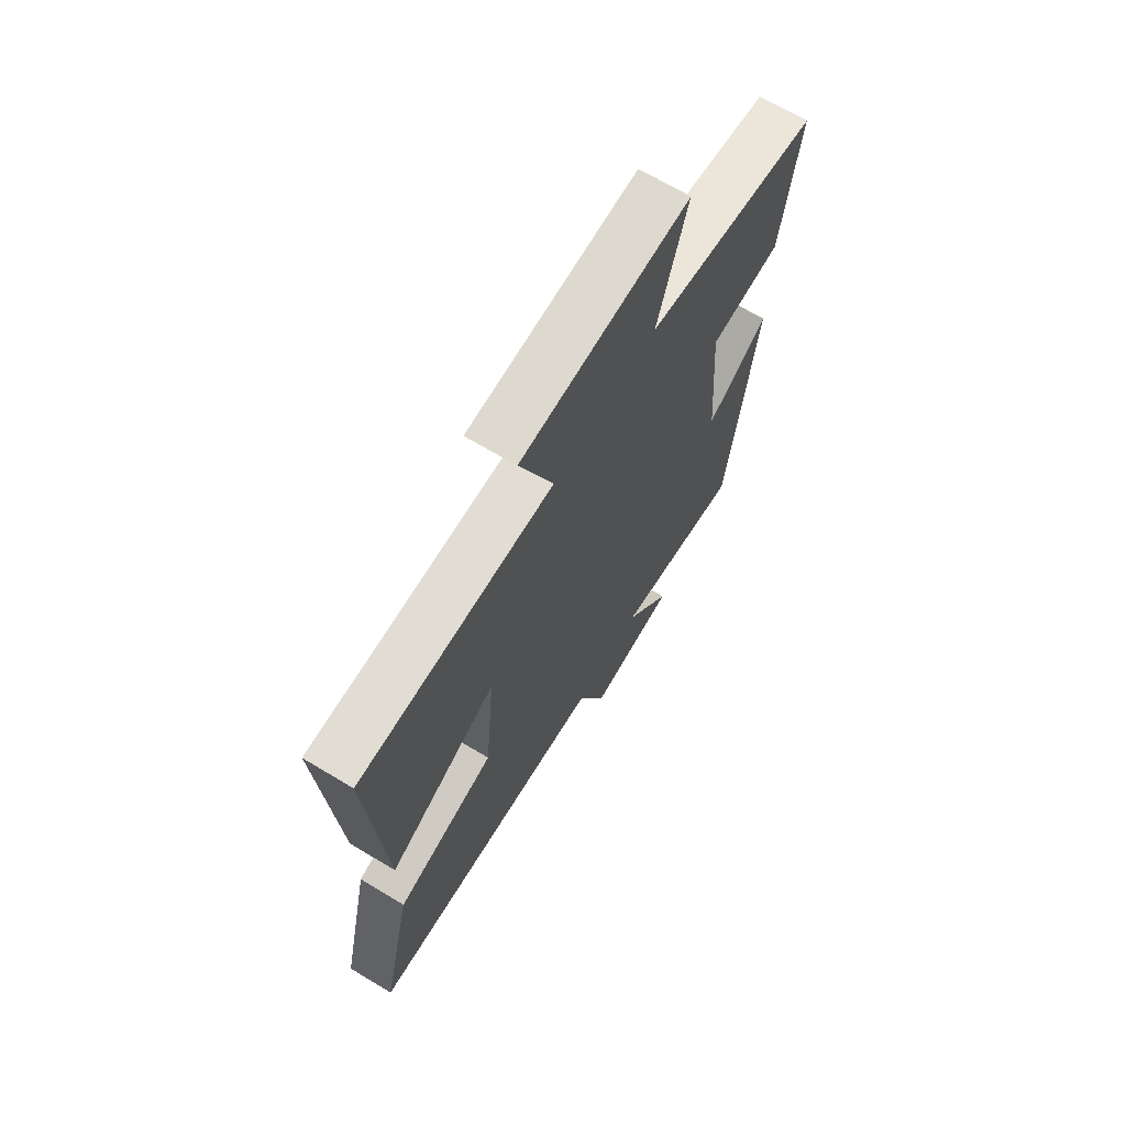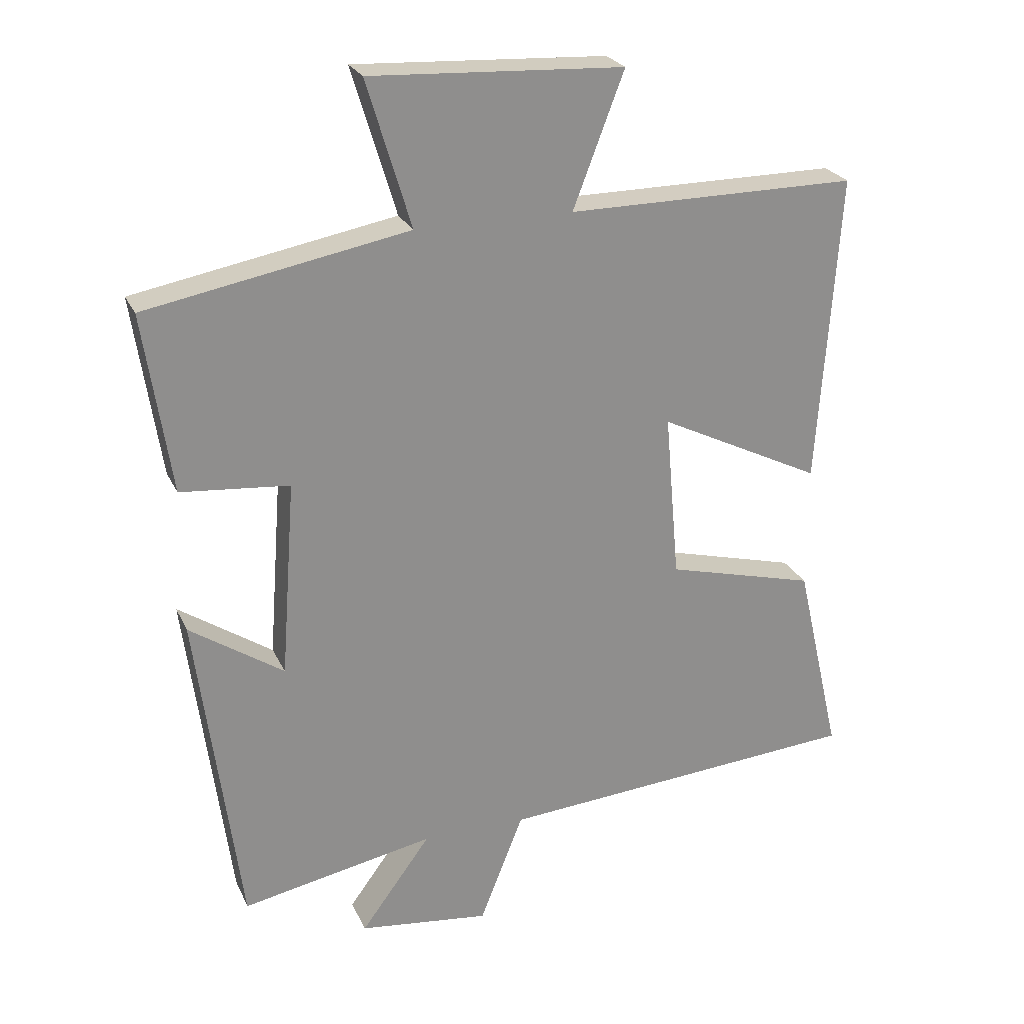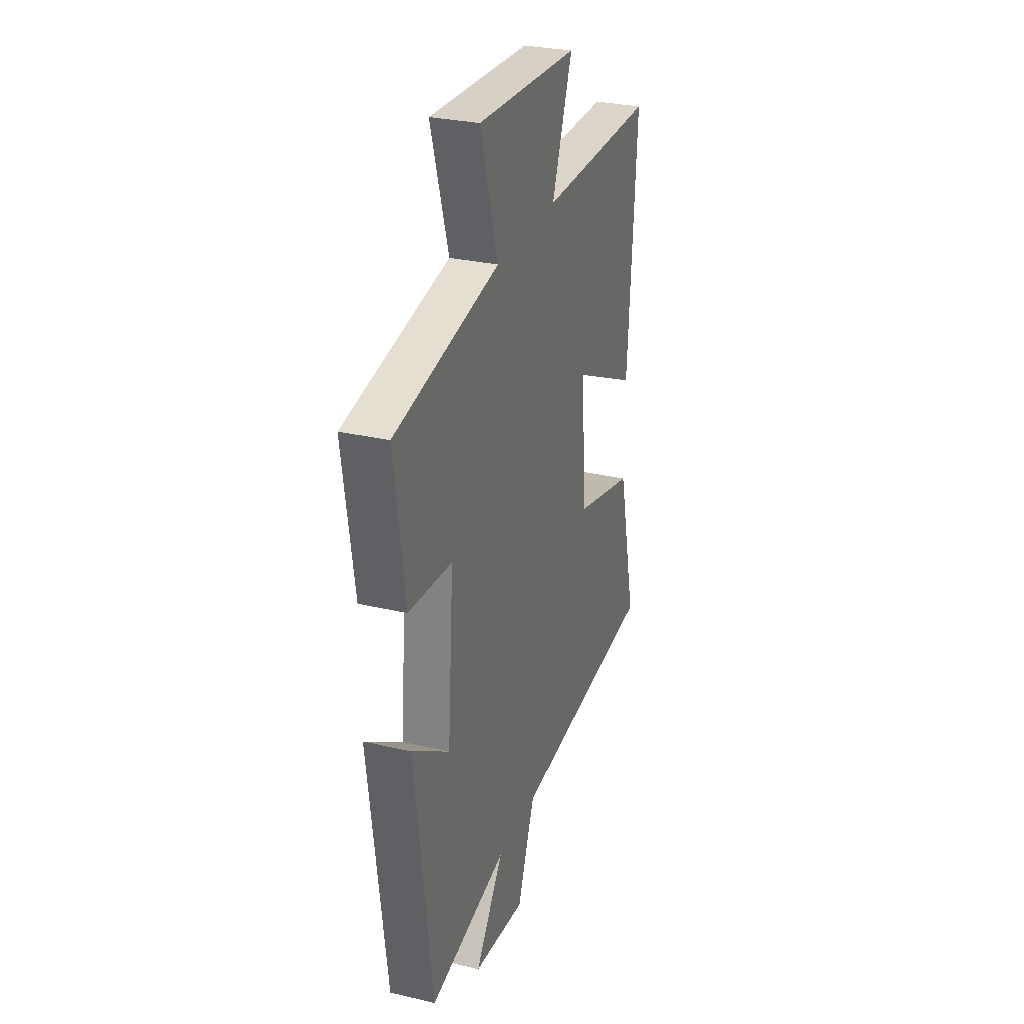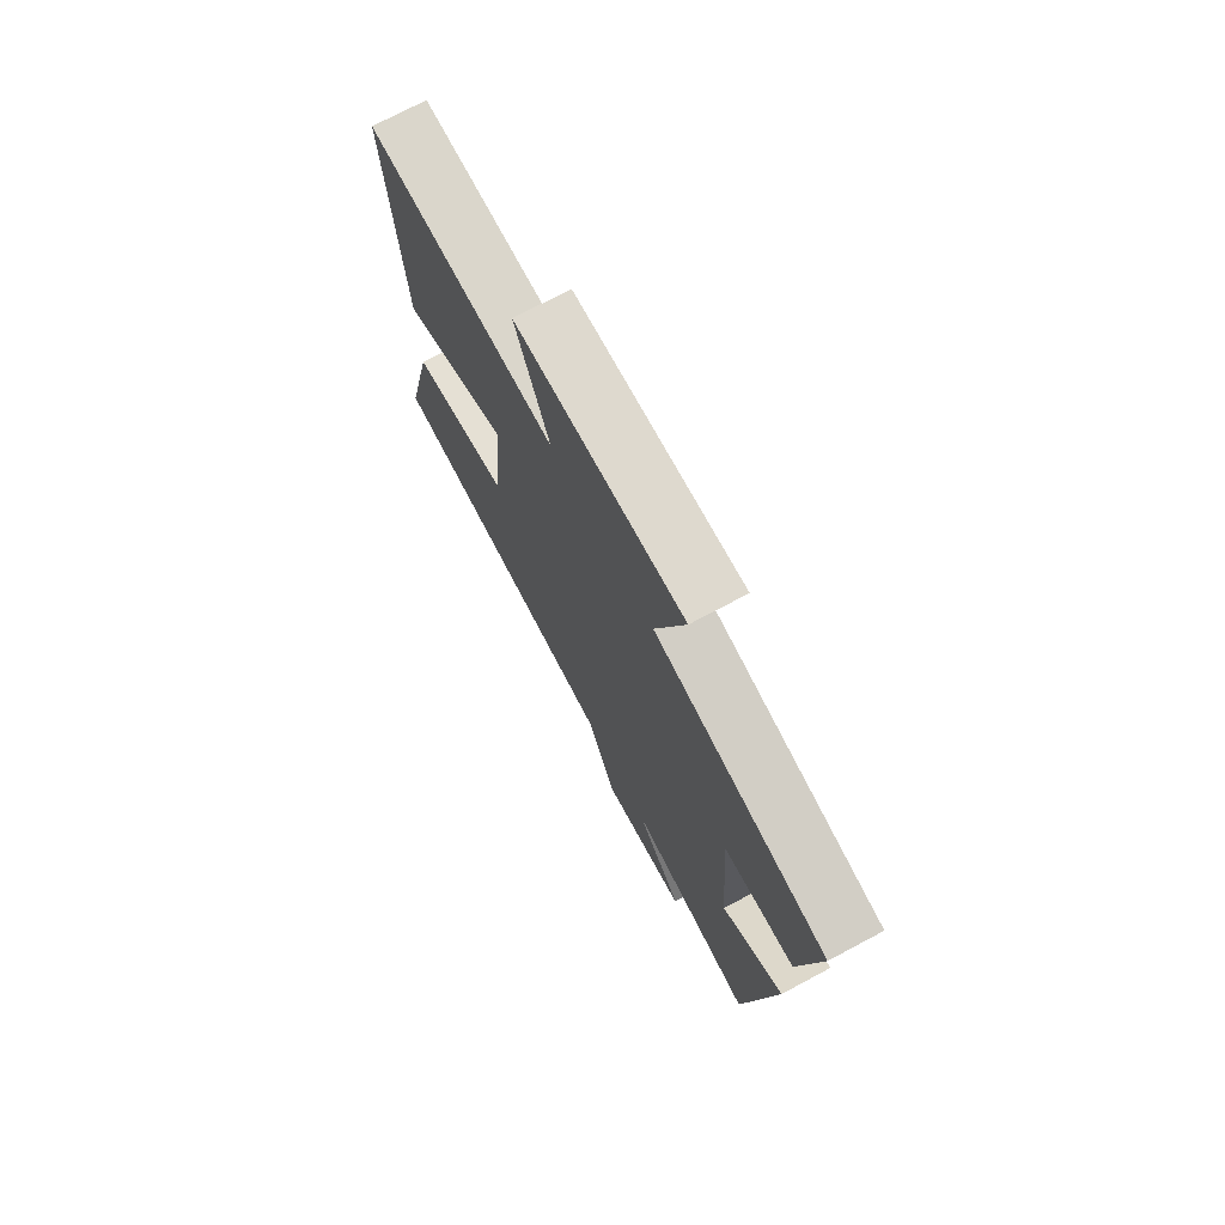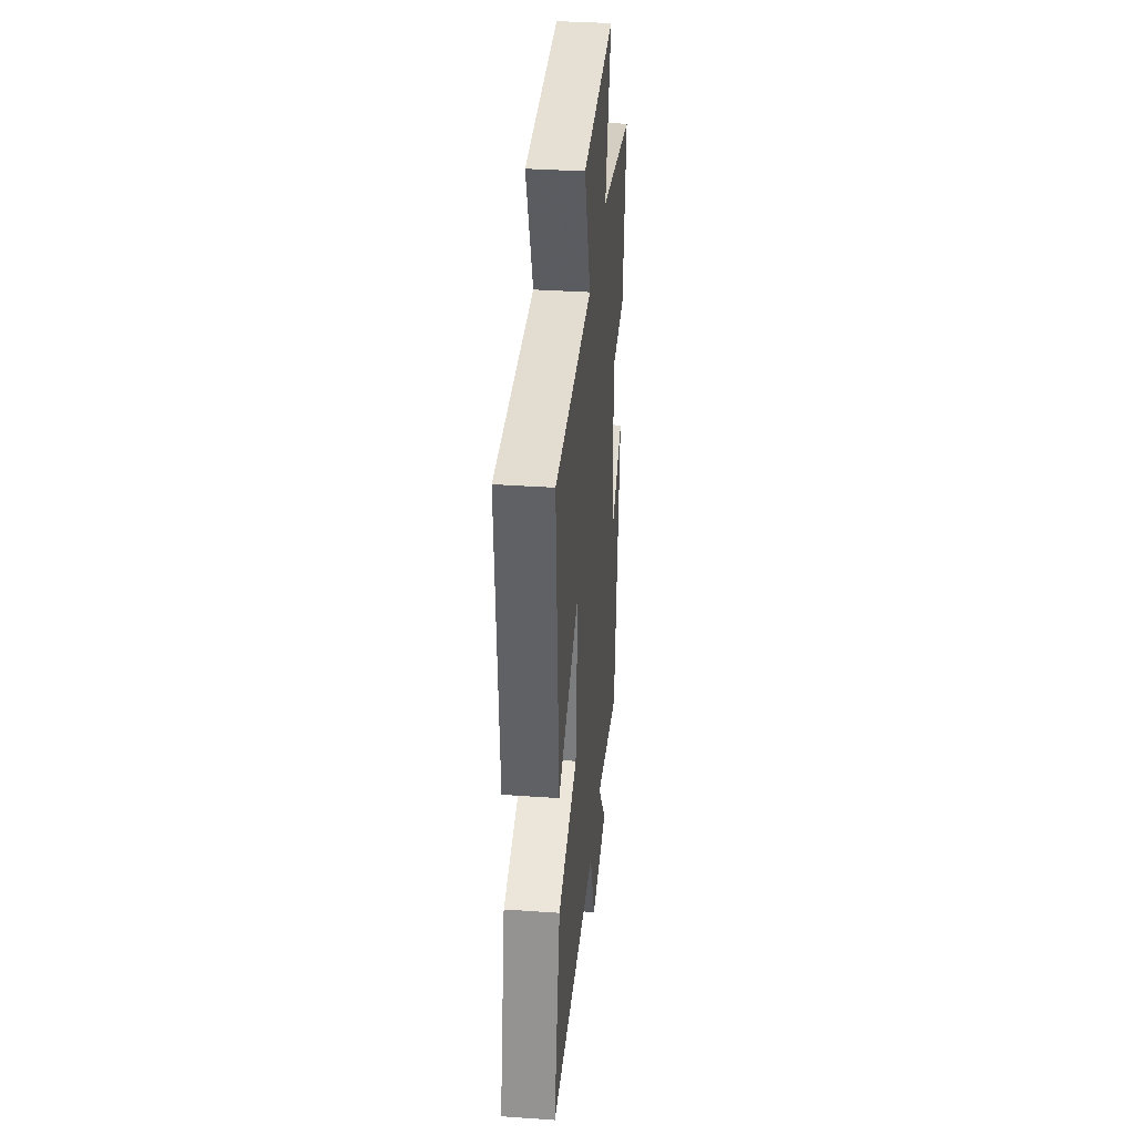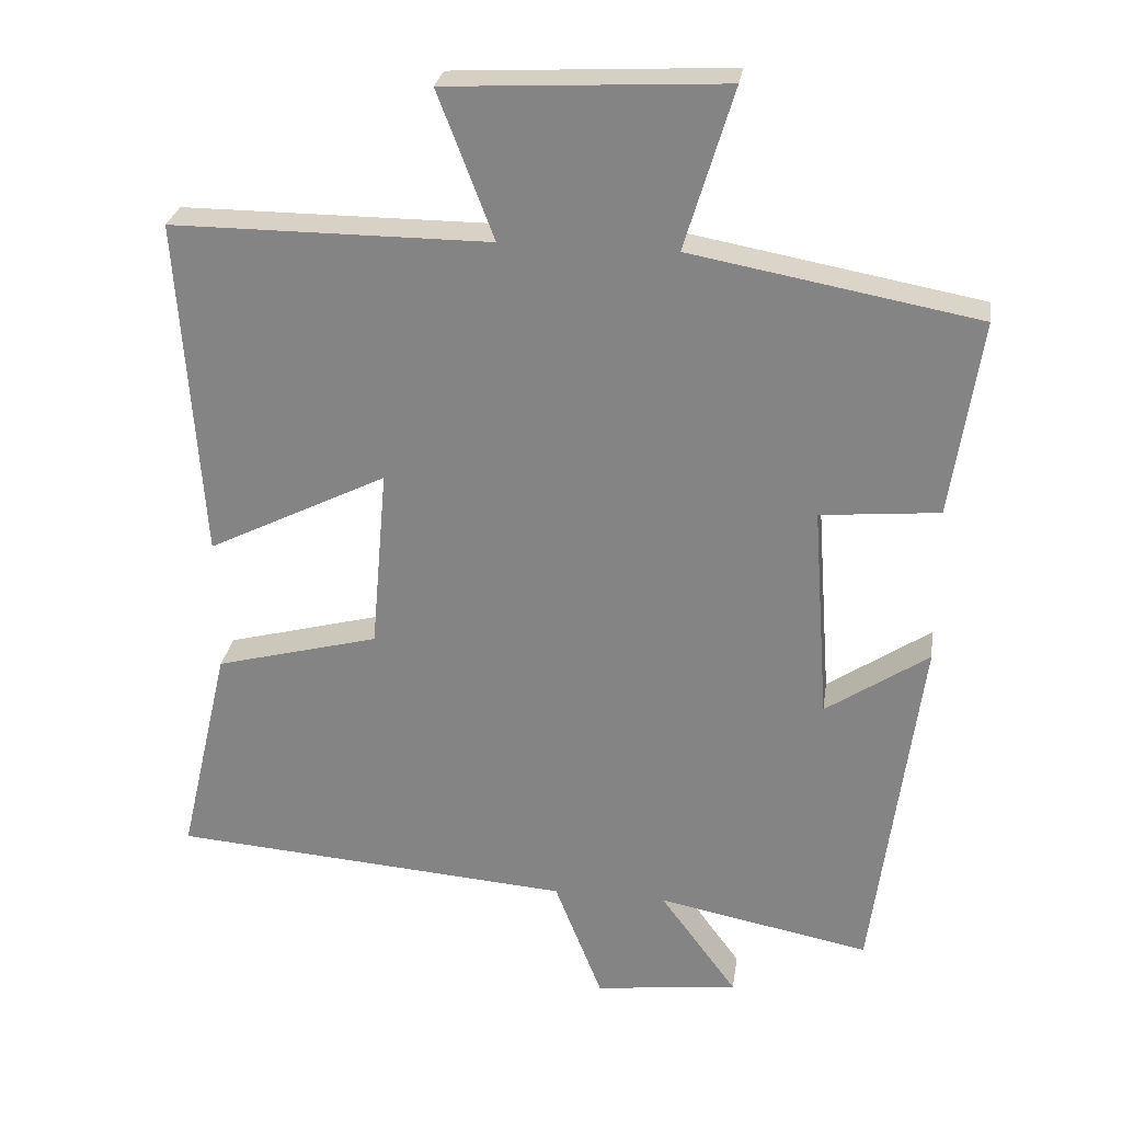
<metadata>
{"format":"obj","ext":"obj","renderer":"f3d","projection":"perspective","resolution":1024,"background":"white","views":[{"elev":68.4,"azim":-59.0,"up":"+Z"},{"elev":24.8,"azim":159.7,"up":"+Z"},{"elev":29.2,"azim":109.1,"up":"+Z"},{"elev":73.7,"azim":61.9,"up":"+Z"},{"elev":35.3,"azim":-84.7,"up":"+Z"},{"elev":27.3,"azim":8.4,"up":"+Z"}]}
</metadata>
<code>
v 0.541 0.07 0.427
v 0.5 0.07 0.155
v 0.336 0.07 0.14
v 0.358 0.07 -0.158
v 0.5 0.07 -0.063
v 0.435 0.07 -0.557
v 0.142 0.07 -0.5
v 0.248 0.07 -0.644
v 0.05 0.07 -0.668
v -0.016 0.07 -0.5
v -0.569 0.07 -0.457
v -0.5 0.07 -0.157
v -0.274 0.07 -0.098
v -0.252 0.07 0.154
v -0.5 0.07 0.031
v -0.532 0.07 0.501
v -0.093 0.07 0.5
v -0.17 0.07 0.702
v 0.212 0.07 0.722
v 0.145 0.07 0.5
v 0.541 0 0.427
v 0.5 0 0.155
v 0.336 0 0.14
v 0.358 0 -0.158
v 0.5 0 -0.063
v 0.435 0 -0.557
v 0.142 0 -0.5
v 0.248 0 -0.644
v 0.05 0 -0.668
v -0.016 0 -0.5
v -0.569 0 -0.457
v -0.5 0 -0.157
v -0.274 0 -0.098
v -0.252 0 0.154
v -0.5 0 0.031
v -0.532 0 0.501
v -0.093 0 0.5
v -0.17 0 0.702
v 0.212 0 0.722
v 0.145 0 0.5
f 17 18 19 20
f 17 20 1 2
f 14 15 16 17
f 13 14 17
f 10 11 12 13
f 10 13 17
f 7 8 9 10
f 7 10 17
f 4 5 6 7
f 3 4 7 17
f 2 3 17
f 40 39 38 37
f 22 21 40 37
f 37 36 35 34
f 37 34 33
f 33 32 31 30
f 37 33 30
f 30 29 28 27
f 37 30 27
f 27 26 25 24
f 37 27 24 23
f 37 23 22
f 1 21 22 2
f 2 22 23 3
f 3 23 24 4
f 4 24 25 5
f 5 25 26 6
f 6 26 27 7
f 7 27 28 8
f 8 28 29 9
f 9 29 30 10
f 10 30 31 11
f 11 31 32 12
f 12 32 33 13
f 13 33 34 14
f 14 34 35 15
f 15 35 36 16
f 16 36 37 17
f 17 37 38 18
f 18 38 39 19
f 19 39 40 20
f 20 40 21 1

</code>
